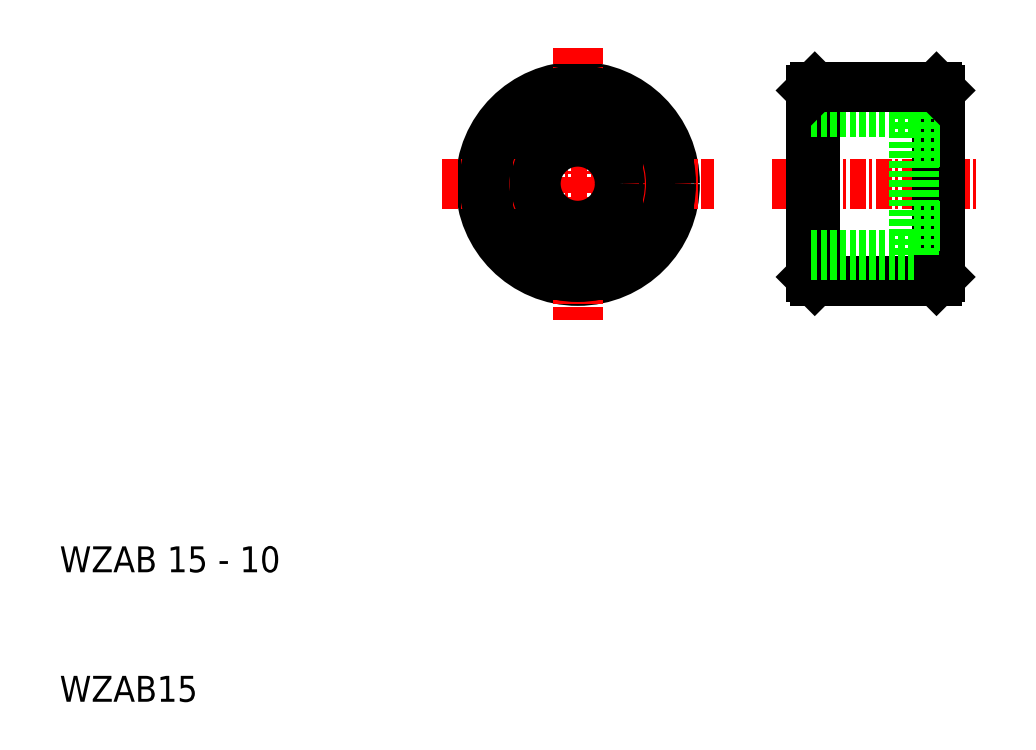
<metadata>
{"format":"dxf","ext":"dxf","renderer":"ezdxf+matplotlib","layout":"modelspace","background":"white","min_lineweight":24,"dpi":150}
</metadata>
<code>
0
SECTION
2
ENTITIES
0
LINE
8
CENTER
10
65
20
50
30
0
11
81
21
50
31
0
0
CIRCLE
8
0
10
50
20
50
30
0
40
7.5
0
LINE
8
0
10
78
20
57.2
30
0
11
78
21
50
31
0
0
LINE
8
0
10
68
20
50
30
0
11
68
21
57.2
31
0
0
LINE
8
0
10
77.7
20
57.5
30
0
11
77.7
21
42.5
31
0
0
LINE
8
0
10
68.3
20
57.5
30
0
11
68.3
21
42.5
31
0
0
LINE
8
CENTER
10
50
20
60.5
30
0
11
50
21
39.5
31
0
0
TEXT
8
0
10
10
20
20
30
0
40
2
1
WZAB 15 - 10
0
TEXT
8
0
10
10
20
10
30
0
40
2
1
WZAB15
0
CIRCLE
8
0
10
50
20
50
30
0
40
5.5
0
LINE
8
CENTER
10
39.5
20
50
30
0
11
60.5
21
50
31
0
0
CIRCLE
8
0
10
50
20
50
30
0
40
3.25
0
LINE
8
0
10
68
20
50
30
0
11
68
21
42.8
31
0
0
LINE
8
0
10
78
20
42.8
30
0
11
78
21
50
31
0
0
LINE
8
0
10
68.3
20
42.5
30
0
11
77.7
21
42.5
31
0
0
LINE
8
0
10
68.3
20
42.5
30
0
11
68
21
42.8
31
0
0
LINE
8
0
10
77.7
20
42.5
30
0
11
78
21
42.8
31
0
0
LINE
8
0
10
68
20
55.5
30
0
11
76
21
55.5
31
0
0
LINE
8
0
10
68
20
44.5
30
0
11
76
21
44.5
31
0
0
LINE
8
0
10
76
20
44.5
30
0
11
76
21
50
31
0
0
LINE
8
0
10
76
20
46.75
30
0
11
78
21
46.75
31
0
0
LINE
8
0
10
76
20
55.5
30
0
11
76
21
50
31
0
0
LINE
8
0
10
76
20
53.25
30
0
11
78
21
53.25
31
0
0
LINE
8
0
10
68.3
20
57.5
30
0
11
77.7
21
57.5
31
0
0
LINE
8
0
10
68
20
57.2
30
0
11
68.3
21
57.5
31
0
0
LINE
8
0
10
77.7
20
57.5
30
0
11
78
21
57.2
31
0
0
CIRCLE
8
0
10
50
20
50
30
0
40
7.2
0
ENDSEC
0
EOF

</code>
